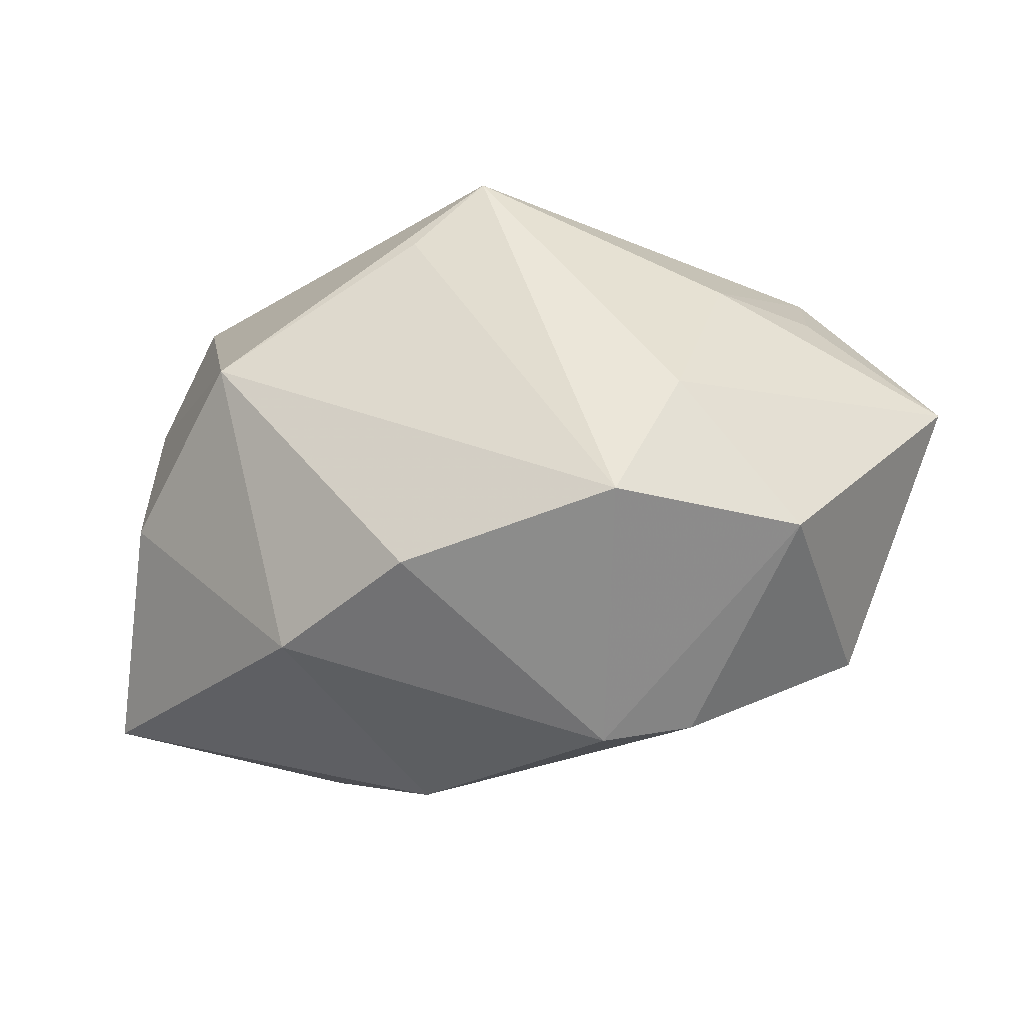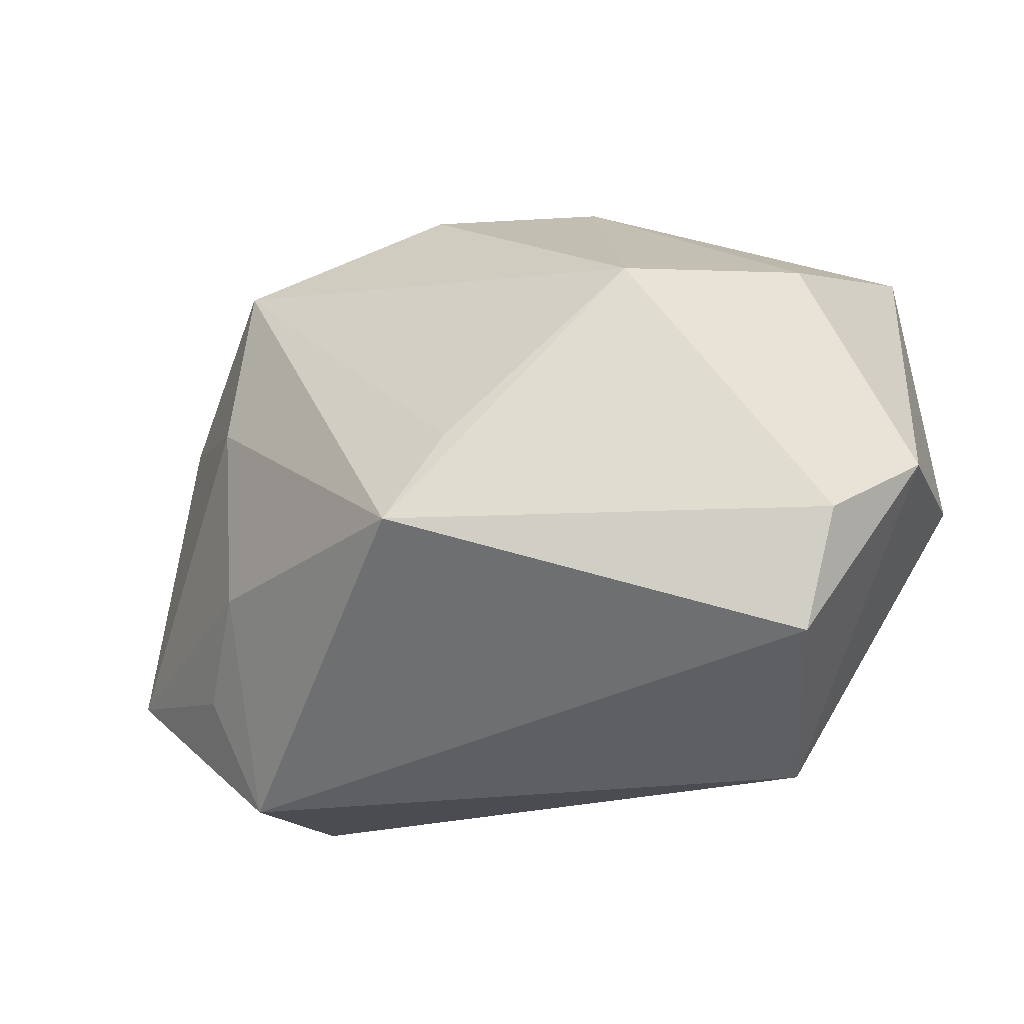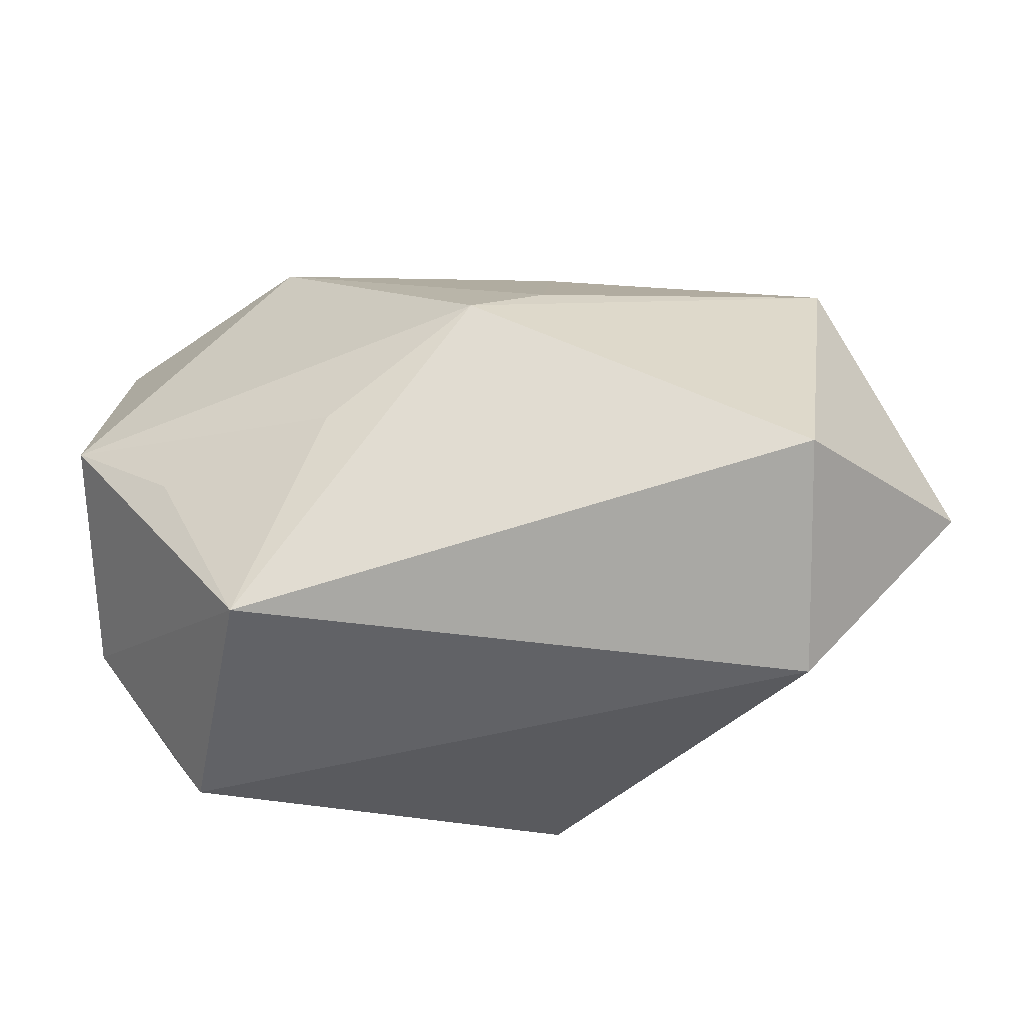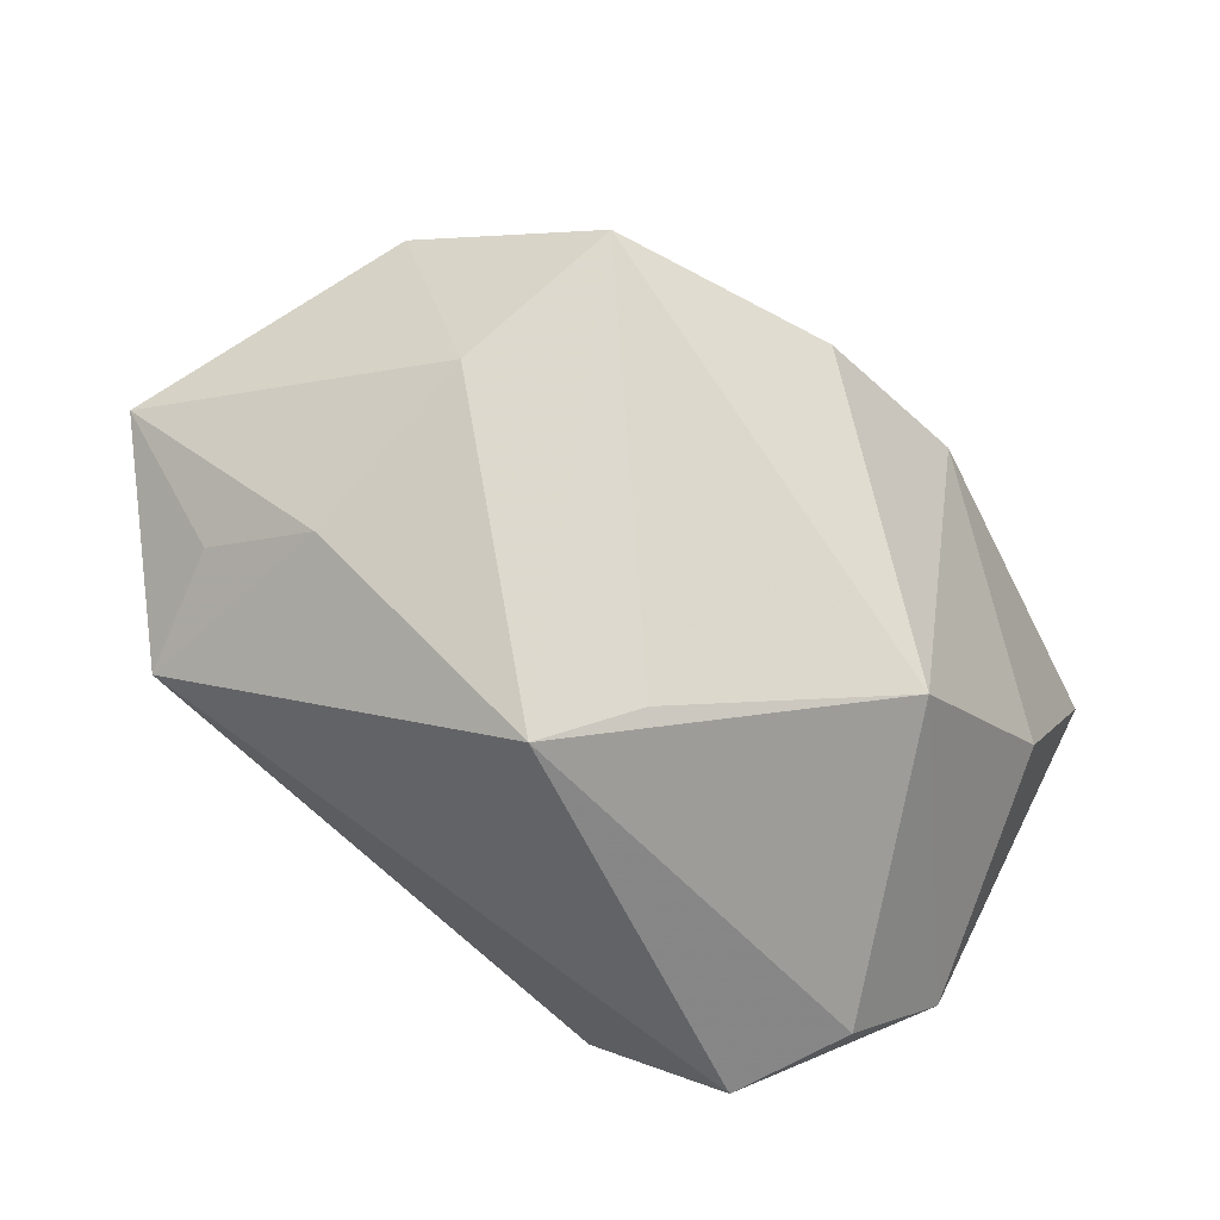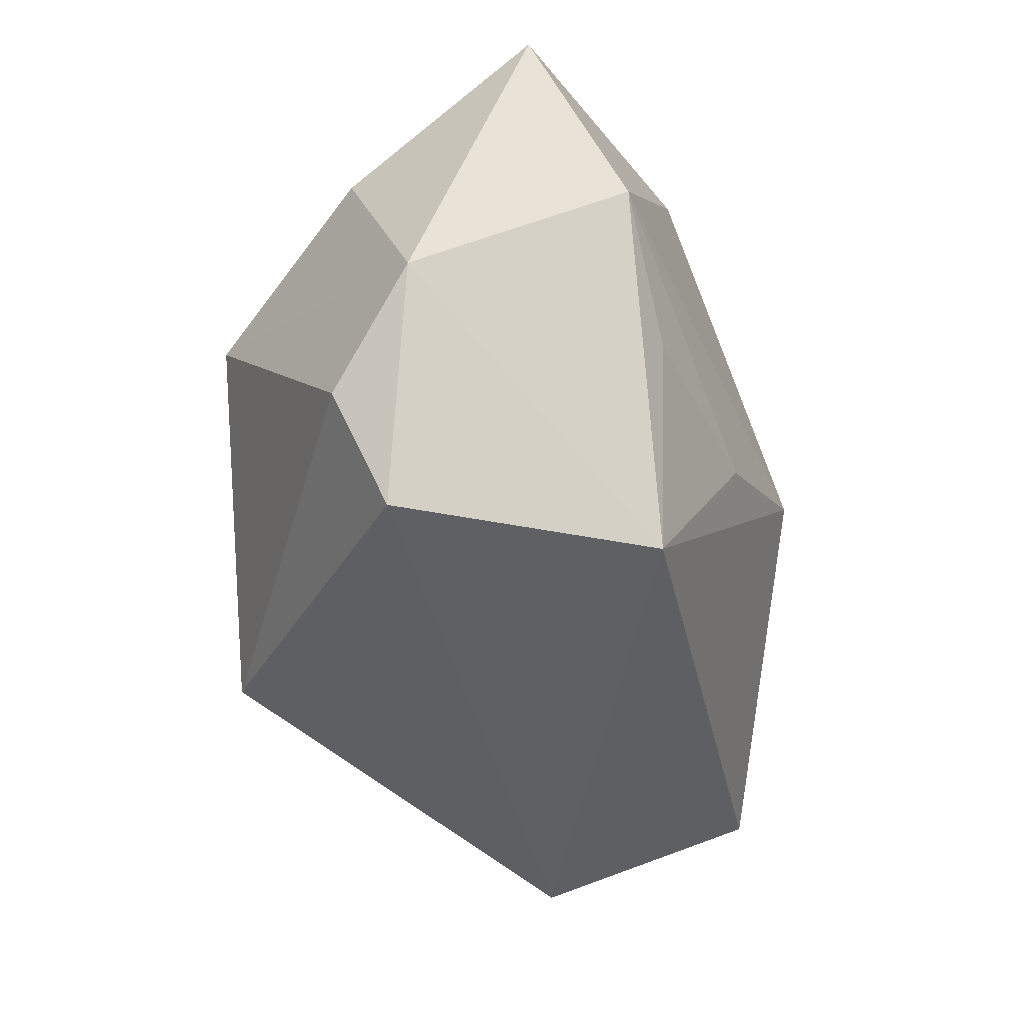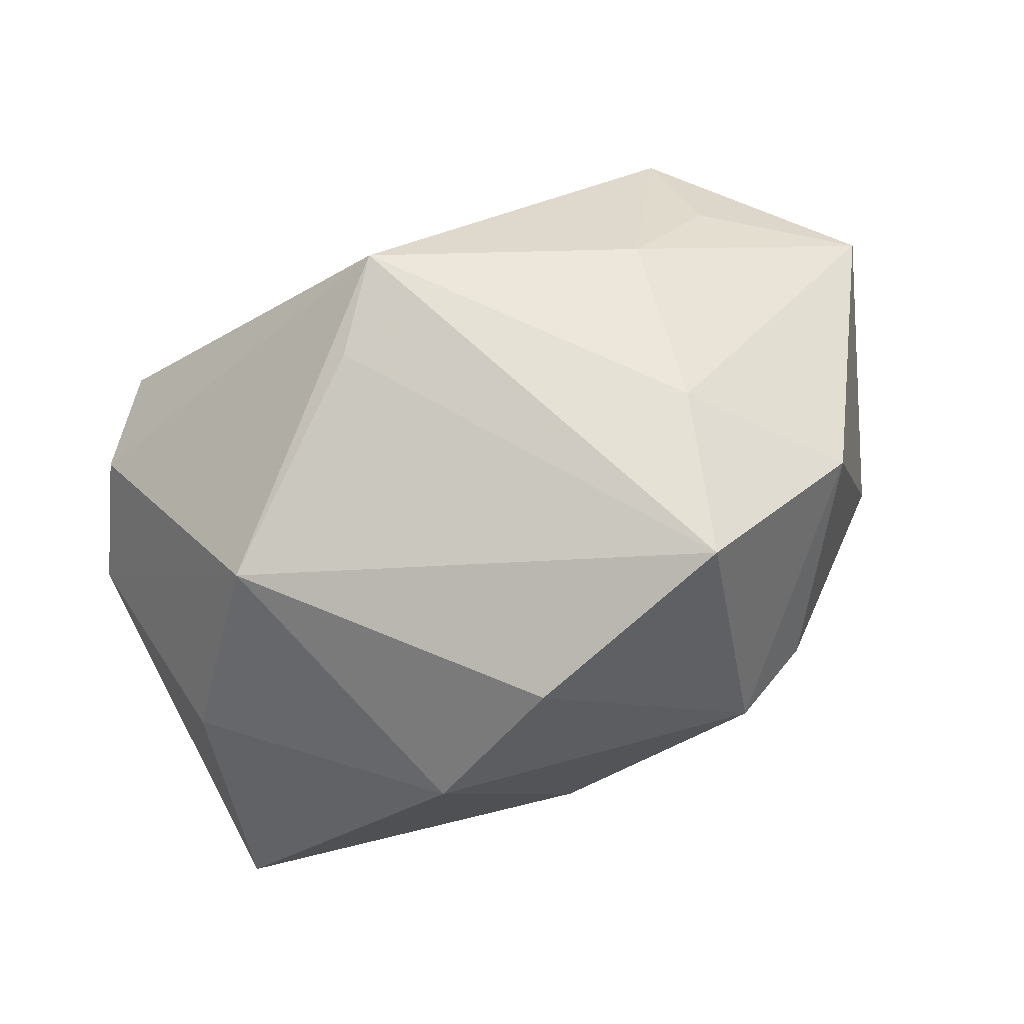
<metadata>
{"format":"obj","ext":"obj","renderer":"f3d","projection":"perspective","resolution":1024,"background":"white","views":[{"elev":48.3,"azim":-169.5,"up":"+Z"},{"elev":-39.5,"azim":40.2,"up":"+Y"},{"elev":-50.7,"azim":-155.0,"up":"+Y"},{"elev":68.5,"azim":34.6,"up":"+Z"},{"elev":-44.5,"azim":113.6,"up":"+Y"},{"elev":70.9,"azim":159.5,"up":"+Z"}]}
</metadata>
<code>
v -0.01551 0.02111 0.02833
v 0.0048 -0.01966 0.02764
v -0.01274 0.02226 -0.01176
v -0.03825 -0.01906 -0.01056
v -0.03274 0.01433 0.01919
v 0.01548 0.02954 0.008032
v -0.02145 -0.01335 0.02239
v 0.00149 0.03014 -0.01285
v 0.00382 0.02657 0.01995
v -0.02492 0.02678 0.001157
v 0.03401 -0.0006794 -0.02658
v -0.01933 0.004704 0.0268
v 0.02336 -0.01017 -0.02542
v 0.04121 -0.009952 -0.00803
v 0.004855 -0.00993 -0.026
v 0.01596 -0.02815 -0.02167
v -0.0298 -0.02815 0.008292
v 0.02148 0.008087 -0.02556
v -0.01066 -0.00123 -0.02658
v -0.01624 0.003705 -0.02172
v 0.01309 0.02311 -0.02383
v 0.03671 -0.01852 0.001238
v 0.03606 0.01226 0.00142
v 0.02752 0.004446 0.01941
v -0.03988 0.01181 -0.004323
v 0.03074 -0.02815 -0.001718
v 0.01046 -0.01134 0.02573
v -0.04572 -0.01031 0.01168
v -0.01681 0.03158 0.00343
v -0.03084 -0.01788 0.01509
v 0.0366 0.02495 -0.01791
f 17 26 2
f 16 4 19
f 16 26 17
f 17 4 16
f 21 31 11
f 8 31 21
f 11 31 14
f 14 16 11
f 26 16 14
f 17 2 7
f 24 1 27
f 27 2 24
f 1 2 27
f 28 4 17
f 19 4 25
f 4 28 25
f 15 19 11
f 15 16 19
f 9 1 24
f 6 9 24
f 6 31 8
f 11 19 18
f 18 21 11
f 19 21 18
f 22 14 24
f 26 14 22
f 24 2 22
f 22 2 26
f 12 2 1
f 12 7 2
f 12 28 7
f 17 7 30
f 30 28 17
f 7 28 30
f 8 21 3
f 1 9 29
f 29 6 8
f 9 6 29
f 5 25 28
f 5 12 1
f 28 12 5
f 1 29 5
f 11 16 13
f 13 15 11
f 16 15 13
f 23 6 24
f 31 6 23
f 24 14 23
f 23 14 31
f 19 25 20
f 25 3 20
f 20 21 19
f 20 3 21
f 25 5 10
f 10 5 29
f 10 29 8
f 8 3 10
f 10 3 25

</code>
